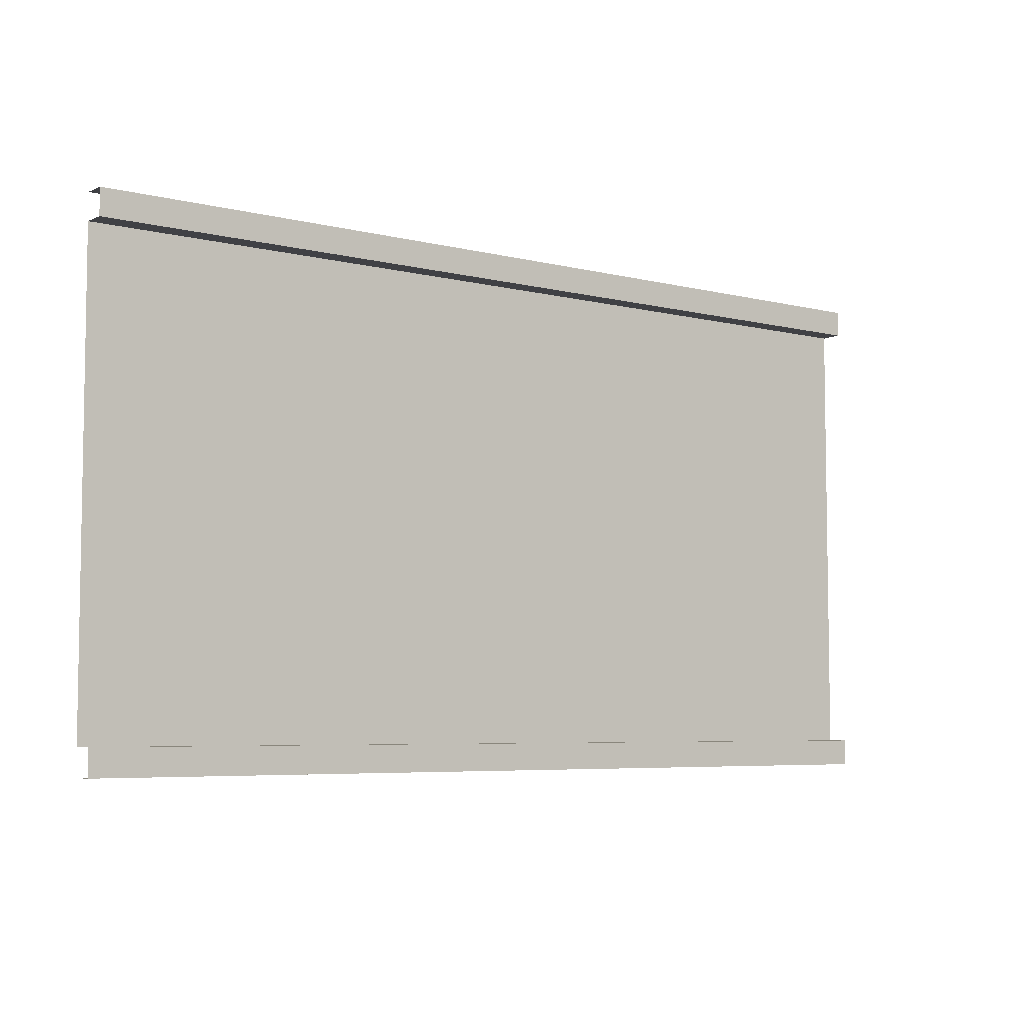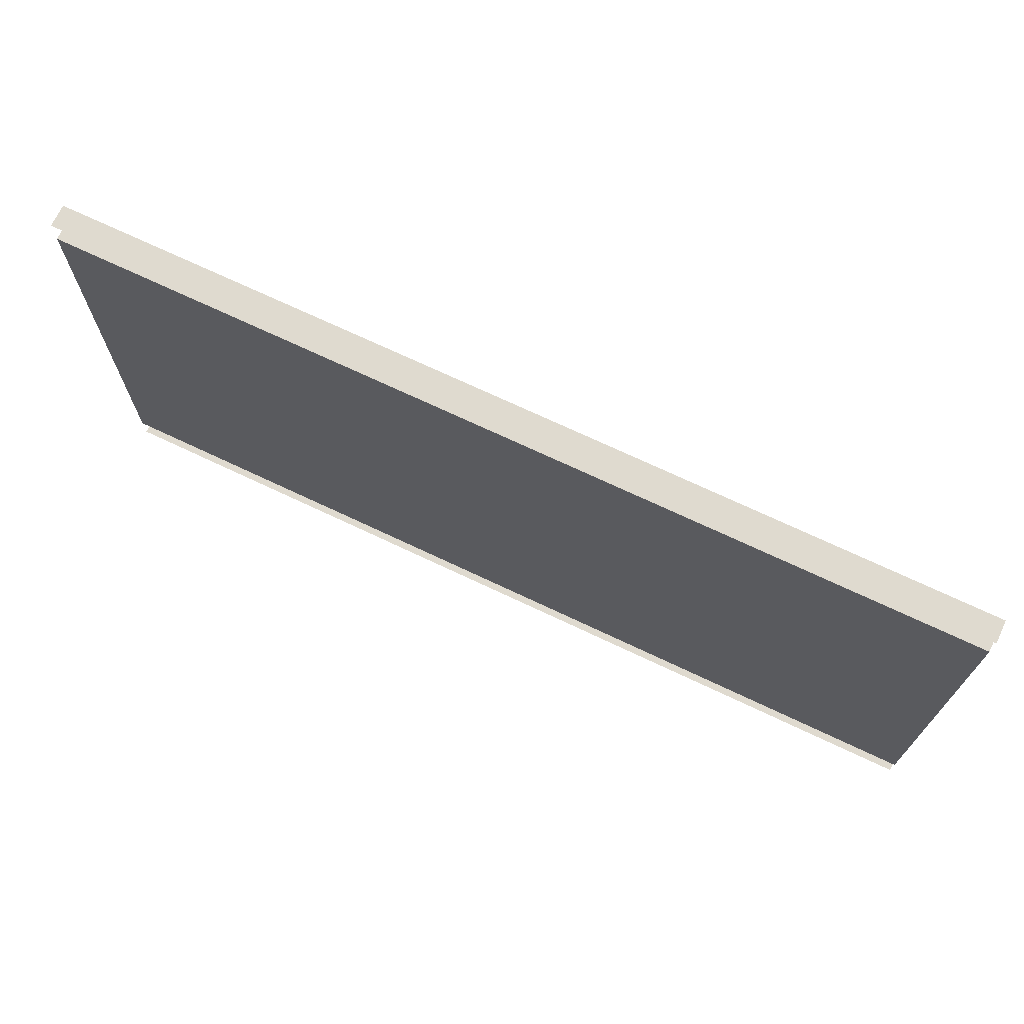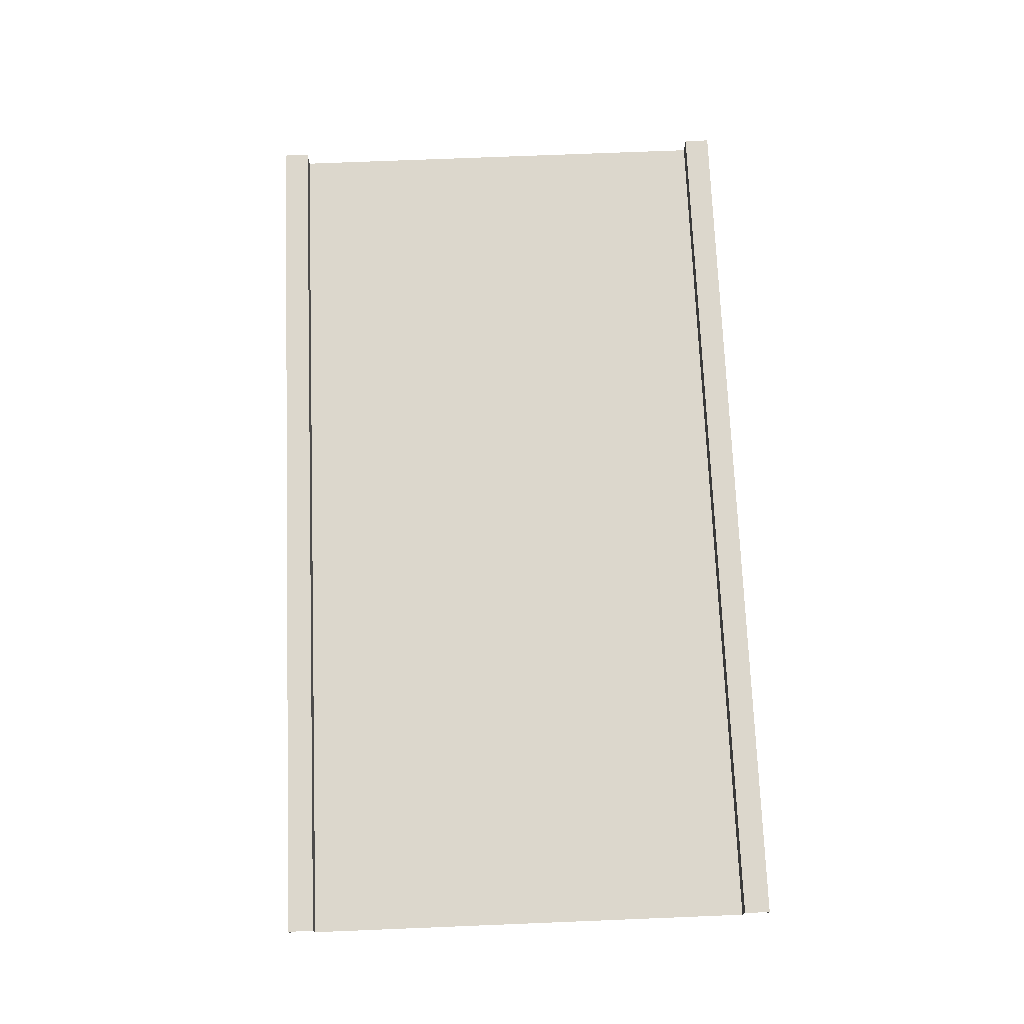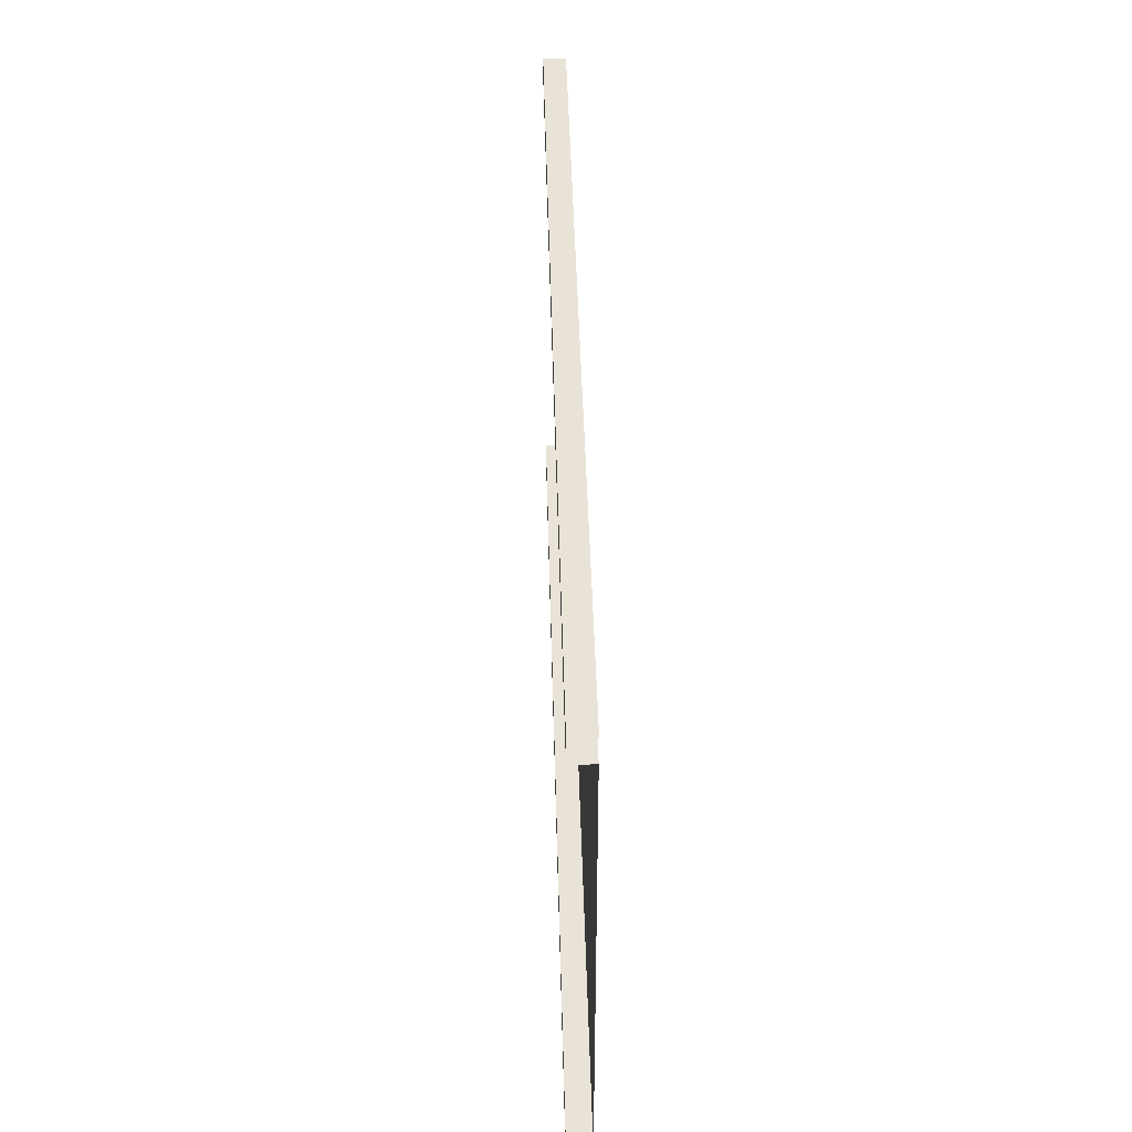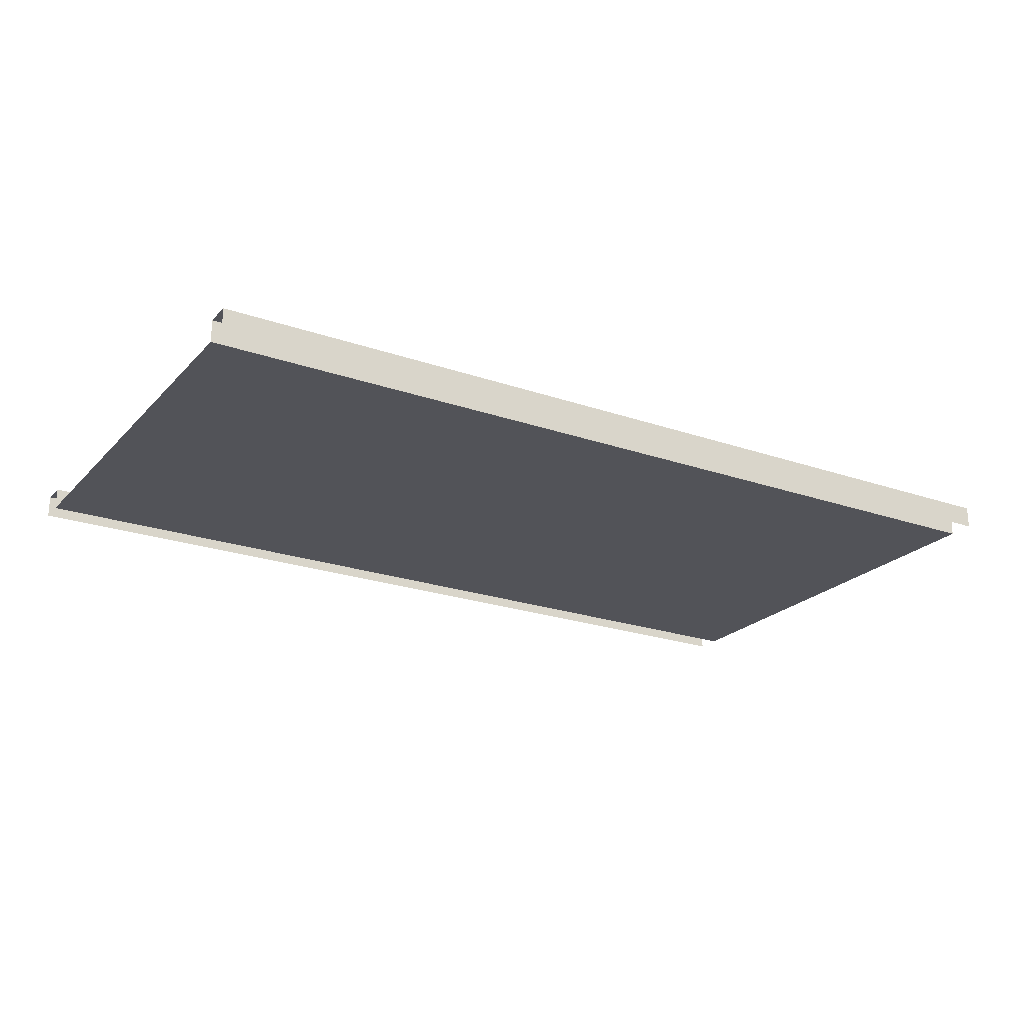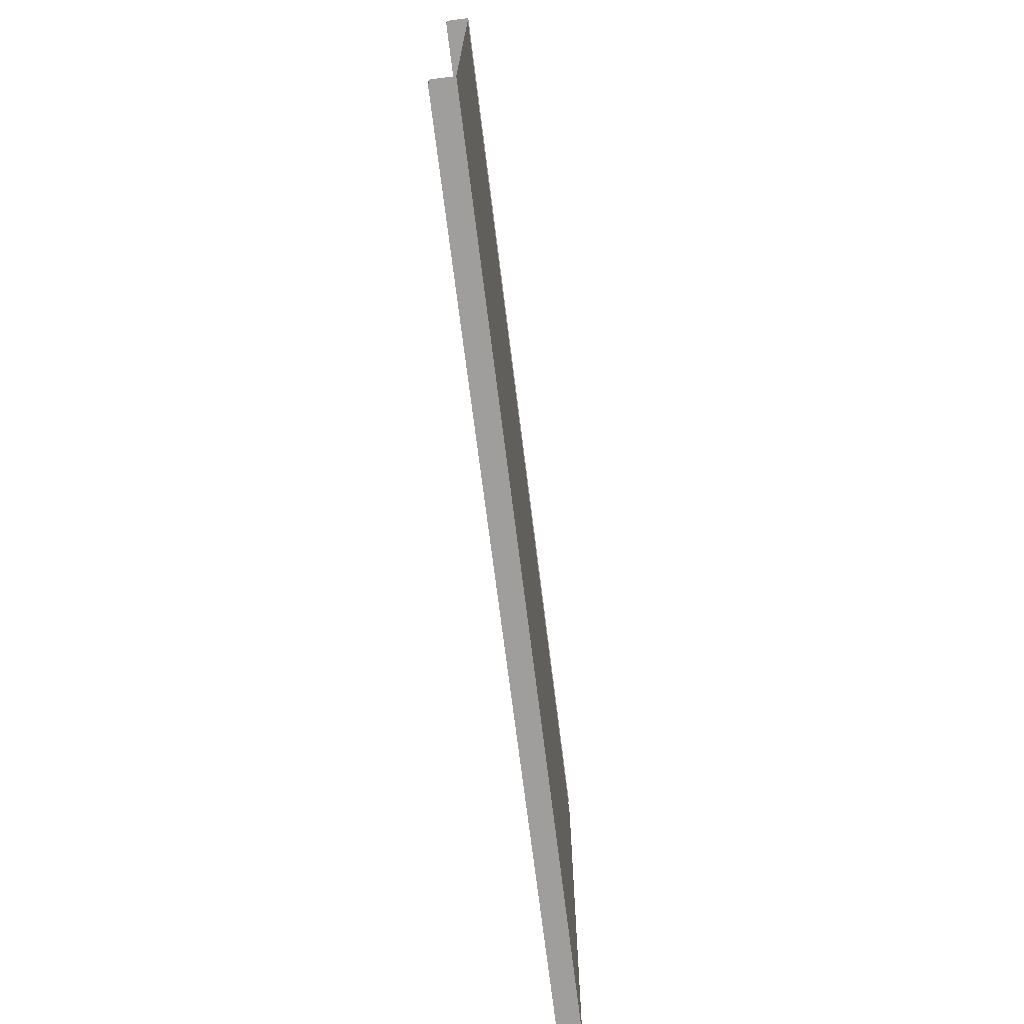
<metadata>
{"format":"obj","ext":"obj","renderer":"f3d","projection":"perspective","resolution":1024,"background":"white","views":[{"elev":-5.8,"azim":142.8,"up":"+Z"},{"elev":70.8,"azim":25.4,"up":"+Z"},{"elev":72.9,"azim":-92.3,"up":"+Y"},{"elev":41.9,"azim":-91.4,"up":"+Z"},{"elev":-22.6,"azim":-30.9,"up":"+Y"},{"elev":-70.9,"azim":-82.9,"up":"+Z"}]}
</metadata>
<code>
o road_straight_Plane.002
v 0 0 -3
v 6 0 -3
v 3 0 -3
v 4.5 0 3
v 1.5 0 -3
v 4.5 0 -3
v 0 0.2935 -3
v 6 0.2935 -3
v 3 0.2935 -3
v 1.5 0.2935 -3
v 4.5 0.2935 -3
v 0 0.2935 -3.343
v 6 0.2935 -3.343
v 3 0.2935 -3.343
v 1.5 0.2935 -3.343
v 4.5 0.2935 -3.343
v 6 0 -0.5
v 6 0 -1
v 6 0 -1.5
v 6 0 -2
v 6 0 -2.5
v 3 0 -0.5
v 3 0 -1
v 3 0 -1.5
v 3 0 -2
v 3 0 -2.5
v 0 0 -2.5
v 0 0 -2
v 0 0 -1.5
v 0 0 -1
v 0 0 -0.5
v 1.5 0 -0.5
v 1.5 0 -1
v 1.5 0 -1.5
v 1.5 0 -2
v 1.5 0 -2.5
v 4.5 0 -0.5
v 4.5 0 -1
v 4.5 0 -1.5
v 4.5 0 -2
v 4.5 0 -2.5
v 0 -0 -3.343
v 6 -0 -3.343
v 3 -0 -3.343
v 1.5 -0 -3.343
v 4.5 -0 -3.343
v 6 0 -3
v 12 0 -3
v 9 0 -3
v 10.5 0 3
v 7.5 0 -3
v 10.5 0 -3
v 6 0.2935 -3
v 12 0.2935 -3
v 9 0.2935 -3
v 7.5 0.2935 -3
v 10.5 0.2935 -3
v 6 0.2935 -3.343
v 12 0.2935 -3.343
v 9 0.2935 -3.343
v 7.5 0.2935 -3.343
v 10.5 0.2935 -3.343
v 12 0 -0.5
v 12 0 -1
v 12 0 -1.5
v 12 0 -2
v 12 0 -2.5
v 9 0 -0.5
v 9 0 -1
v 9 0 -1.5
v 9 0 -2
v 9 0 -2.5
v 6 0 -2.5
v 6 0 -2
v 6 0 -1.5
v 6 0 -1
v 6 0 -0.5
v 7.5 0 -0.5
v 7.5 0 -1
v 7.5 0 -1.5
v 7.5 0 -2
v 7.5 0 -2.5
v 10.5 0 -0.5
v 10.5 0 -1
v 10.5 0 -1.5
v 10.5 0 -2
v 10.5 0 -2.5
v 6 -0 -3.343
v 12 -0 -3.343
v 9 -0 -3.343
v 7.5 -0 -3.343
v 10.5 -0 -3.343
v 0 0 3
v 6 0 3
v 0 0 0
v 6 0 0
v 3 0 3
v 3 0 0
v 4.5 0 -3
v 6 0 0
v 1.5 0 3
v 0 0 0
v 4.5 0 3
v 3 0 0
v 1.5 0 0
v 4.5 0 0
v 1.5 0 0
v 4.5 0 0
v 0 0.2935 3
v 6 0.2935 3
v 3 0.2935 3
v 1.5 0.2935 3
v 4.5 0.2935 3
v 0 0.2935 3.343
v 6 0.2935 3.343
v 3 0.2935 3.343
v 1.5 0.2935 3.343
v 4.5 0.2935 3.343
v 6 0 0.5
v 6 0 1
v 6 0 1.5
v 6 0 2
v 6 0 2.5
v 3 0 0.5
v 3 0 1
v 3 0 1.5
v 3 0 2
v 3 0 2.5
v 0 0 2.5
v 0 0 2
v 0 0 1.5
v 0 0 1
v 0 0 0.5
v 1.5 0 0.5
v 1.5 0 1
v 1.5 0 1.5
v 1.5 0 2
v 1.5 0 2.5
v 4.5 0 0.5
v 4.5 0 1
v 4.5 0 1.5
v 4.5 0 2
v 4.5 0 2.5
v 0 -0 3.343
v 6 -0 3.343
v 3 -0 3.343
v 1.5 -0 3.343
v 4.5 -0 3.343
v 6 0 3
v 12 0 3
v 6 0 0
v 12 0 0
v 9 0 3
v 9 0 0
v 10.5 0 -3
v 12 0 0
v 7.5 0 3
v 6 0 0
v 10.5 0 3
v 9 0 0
v 7.5 0 0
v 10.5 0 0
v 7.5 0 0
v 10.5 0 0
v 6 0.2935 3
v 12 0.2935 3
v 9 0.2935 3
v 7.5 0.2935 3
v 10.5 0.2935 3
v 6 0.2935 3.343
v 12 0.2935 3.343
v 9 0.2935 3.343
v 7.5 0.2935 3.343
v 10.5 0.2935 3.343
v 12 0 0.5
v 12 0 1
v 12 0 1.5
v 12 0 2
v 12 0 2.5
v 9 0 0.5
v 9 0 1
v 9 0 1.5
v 9 0 2
v 9 0 2.5
v 6 0 2.5
v 6 0 2
v 6 0 1.5
v 6 0 1
v 6 0 0.5
v 7.5 0 0.5
v 7.5 0 1
v 7.5 0 1.5
v 7.5 0 2
v 7.5 0 2.5
v 10.5 0 0.5
v 10.5 0 1
v 10.5 0 1.5
v 10.5 0 2
v 10.5 0 2.5
v 6 -0 3.343
v 12 -0 3.343
v 9 -0 3.343
v 7.5 -0 3.343
v 10.5 -0 3.343
f 41 21 2 6
f 36 26 3 5
f 27 36 5 1
f 26 41 6 3
f 11 8 13 16
f 5 3 9 10
f 6 2 8 11
f 1 5 10 7
f 3 6 11 9
f 7 10 15 12
f 10 9 14 15
f 9 11 16 14
f 104 108 37 22
f 22 37 38 23
f 23 38 39 24
f 24 39 40 25
f 25 40 41 26
f 102 107 32 31
f 31 32 33 30
f 30 33 34 29
f 29 34 35 28
f 28 35 36 27
f 107 104 22 32
f 32 22 23 33
f 33 23 24 34
f 34 24 25 35
f 35 25 26 36
f 108 100 17 37
f 37 17 18 38
f 38 18 19 39
f 39 19 20 40
f 40 20 21 41
f 15 14 44 45
f 12 15 45 42
f 16 13 43 46
f 14 16 46 44
f 87 67 48 52
f 82 72 49 51
f 73 82 51 47
f 72 87 52 49
f 57 54 59 62
f 51 49 55 56
f 52 48 54 57
f 47 51 56 53
f 49 52 57 55
f 53 56 61 58
f 56 55 60 61
f 55 57 62 60
f 160 164 83 68
f 68 83 84 69
f 69 84 85 70
f 70 85 86 71
f 71 86 87 72
f 158 163 78 77
f 77 78 79 76
f 76 79 80 75
f 75 80 81 74
f 74 81 82 73
f 163 160 68 78
f 78 68 69 79
f 79 69 70 80
f 80 70 71 81
f 81 71 72 82
f 164 156 63 83
f 83 63 64 84
f 84 64 65 85
f 85 65 66 86
f 86 66 67 87
f 61 60 90 91
f 58 61 91 88
f 62 59 89 92
f 60 62 92 90
f 143 103 94 123
f 138 101 97 128
f 129 93 101 138
f 95 102 107 105
f 105 107 104 98
f 128 97 103 143
f 98 104 108 106
f 106 108 100 96
f 113 118 115 110
f 101 112 111 97
f 103 113 110 94
f 93 109 112 101
f 97 111 113 103
f 109 114 117 112
f 112 117 116 111
f 111 116 118 113
f 104 124 139 108
f 124 125 140 139
f 125 126 141 140
f 126 127 142 141
f 127 128 143 142
f 102 133 134 107
f 133 132 135 134
f 132 131 136 135
f 131 130 137 136
f 130 129 138 137
f 107 134 124 104
f 134 135 125 124
f 135 136 126 125
f 136 137 127 126
f 137 138 128 127
f 108 139 119 100
f 139 140 120 119
f 140 141 121 120
f 141 142 122 121
f 142 143 123 122
f 117 147 146 116
f 114 144 147 117
f 118 148 145 115
f 116 146 148 118
f 199 159 150 179
f 194 157 153 184
f 185 149 157 194
f 151 158 163 161
f 161 163 160 154
f 184 153 159 199
f 154 160 164 162
f 162 164 156 152
f 169 174 171 166
f 157 168 167 153
f 159 169 166 150
f 149 165 168 157
f 153 167 169 159
f 165 170 173 168
f 168 173 172 167
f 167 172 174 169
f 160 180 195 164
f 180 181 196 195
f 181 182 197 196
f 182 183 198 197
f 183 184 199 198
f 158 189 190 163
f 189 188 191 190
f 188 187 192 191
f 187 186 193 192
f 186 185 194 193
f 163 190 180 160
f 190 191 181 180
f 191 192 182 181
f 192 193 183 182
f 193 194 184 183
f 164 195 175 156
f 195 196 176 175
f 196 197 177 176
f 197 198 178 177
f 198 199 179 178
f 173 203 202 172
f 170 200 203 173
f 174 204 201 171
f 172 202 204 174

</code>
